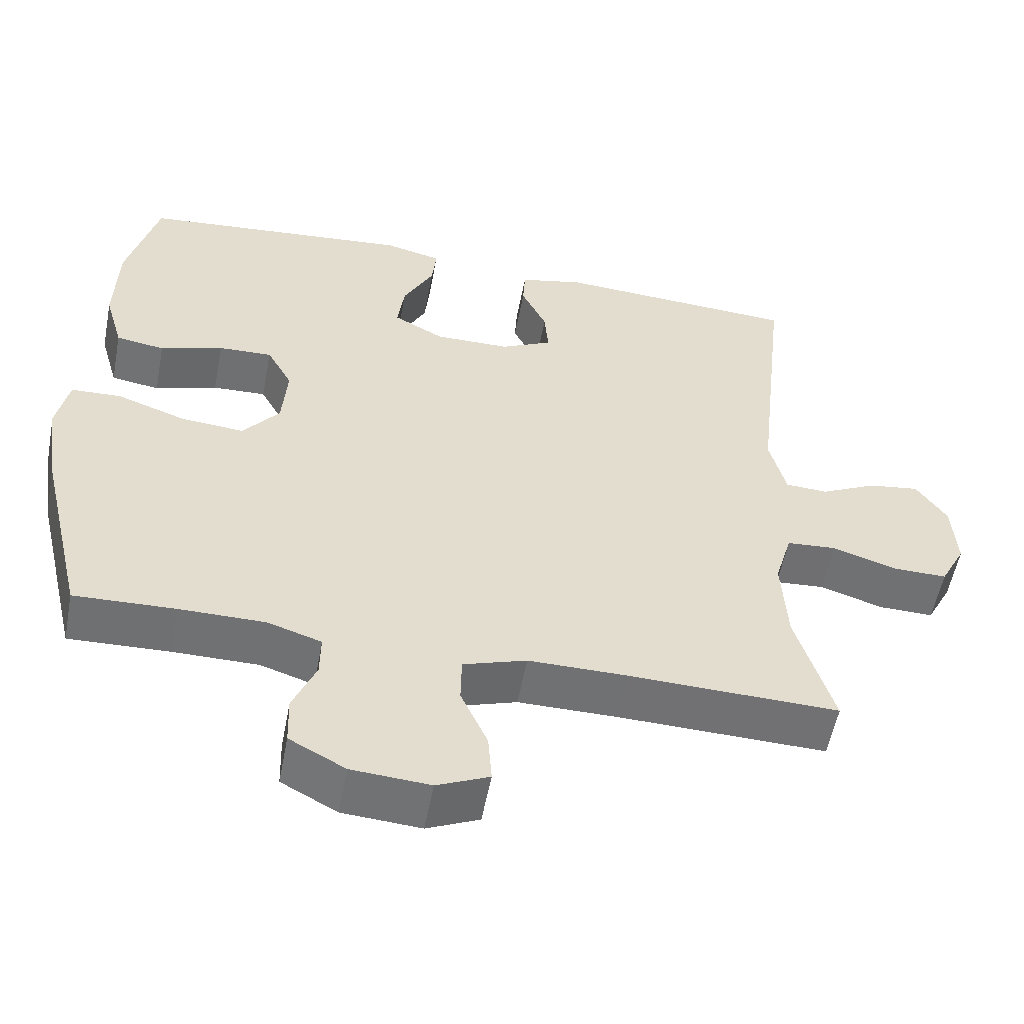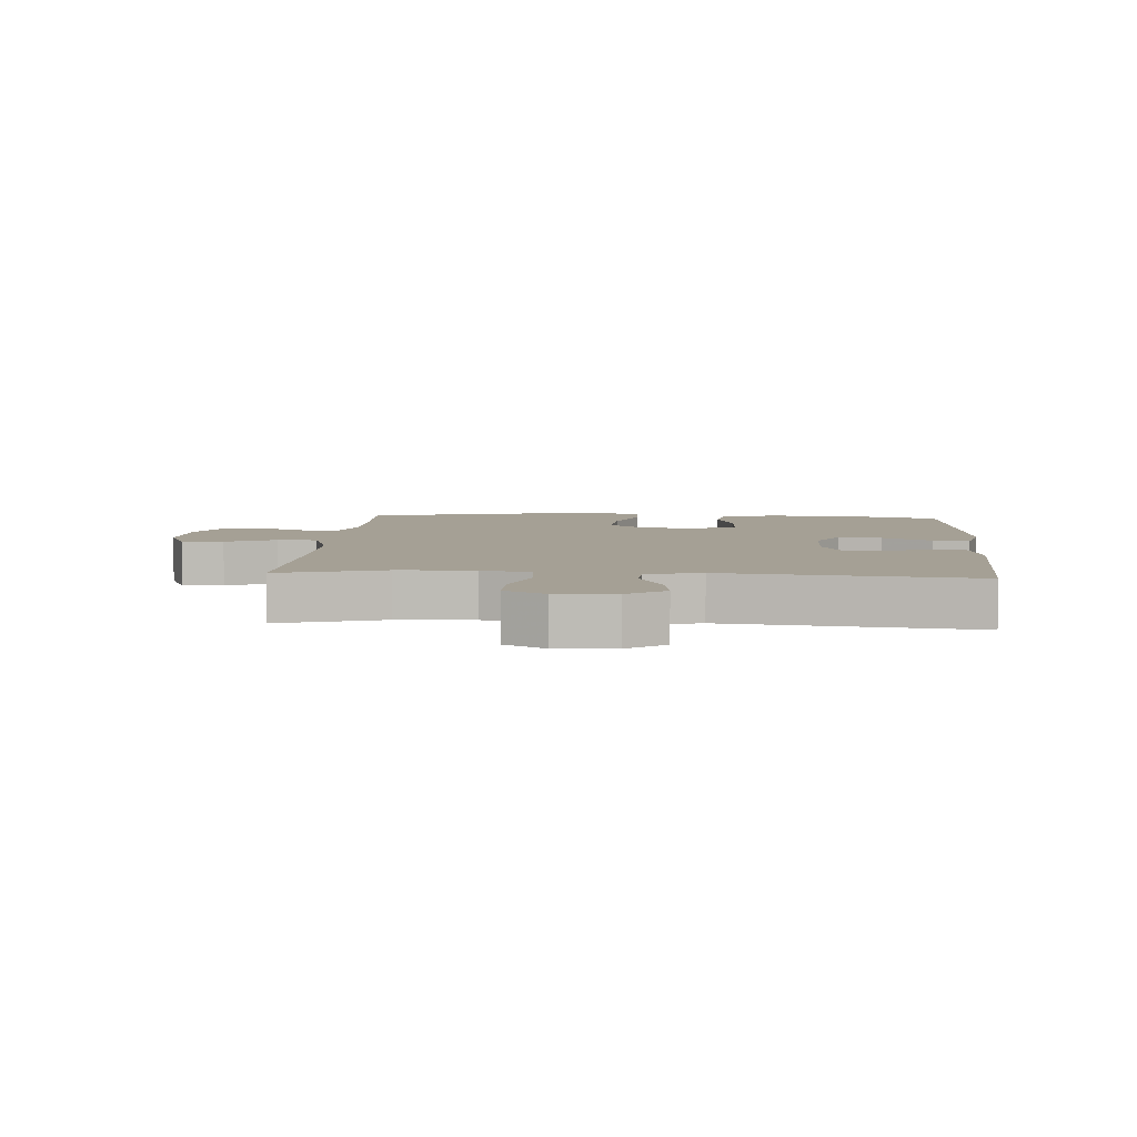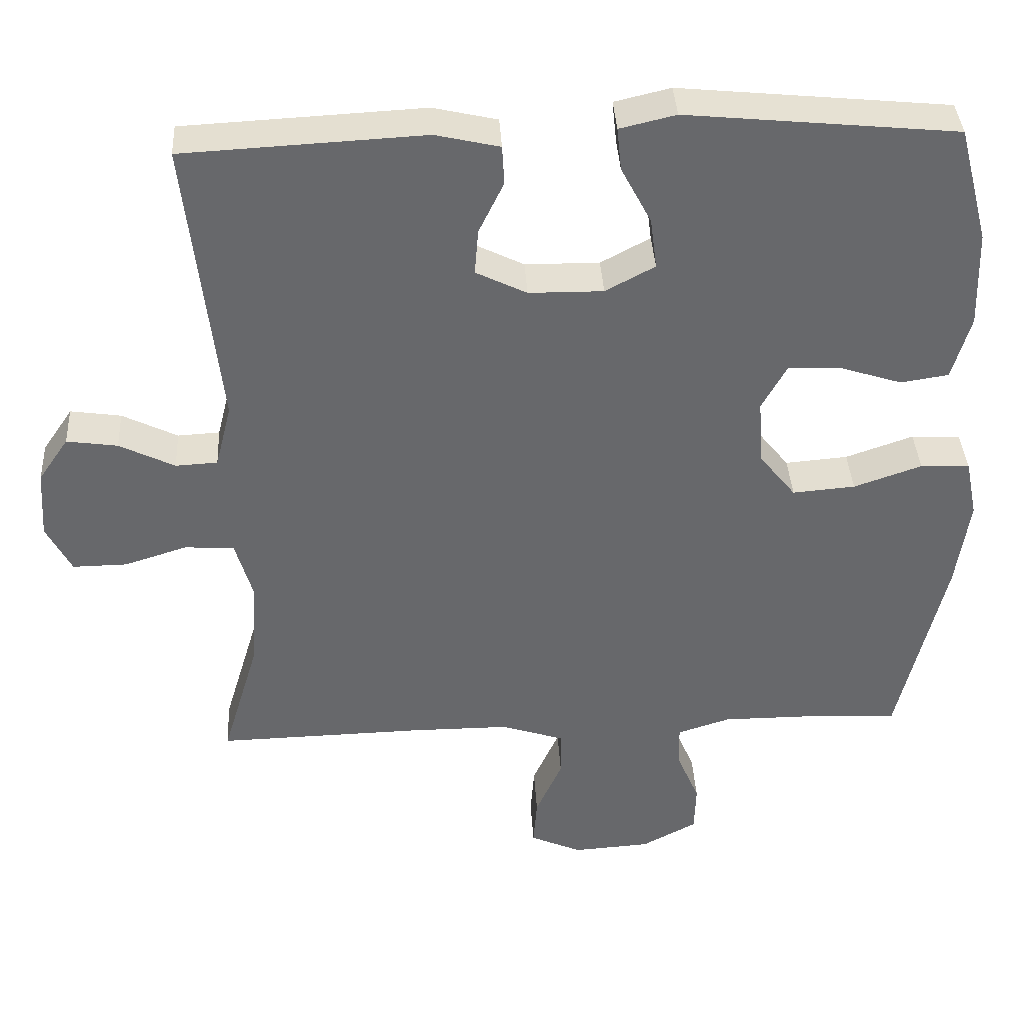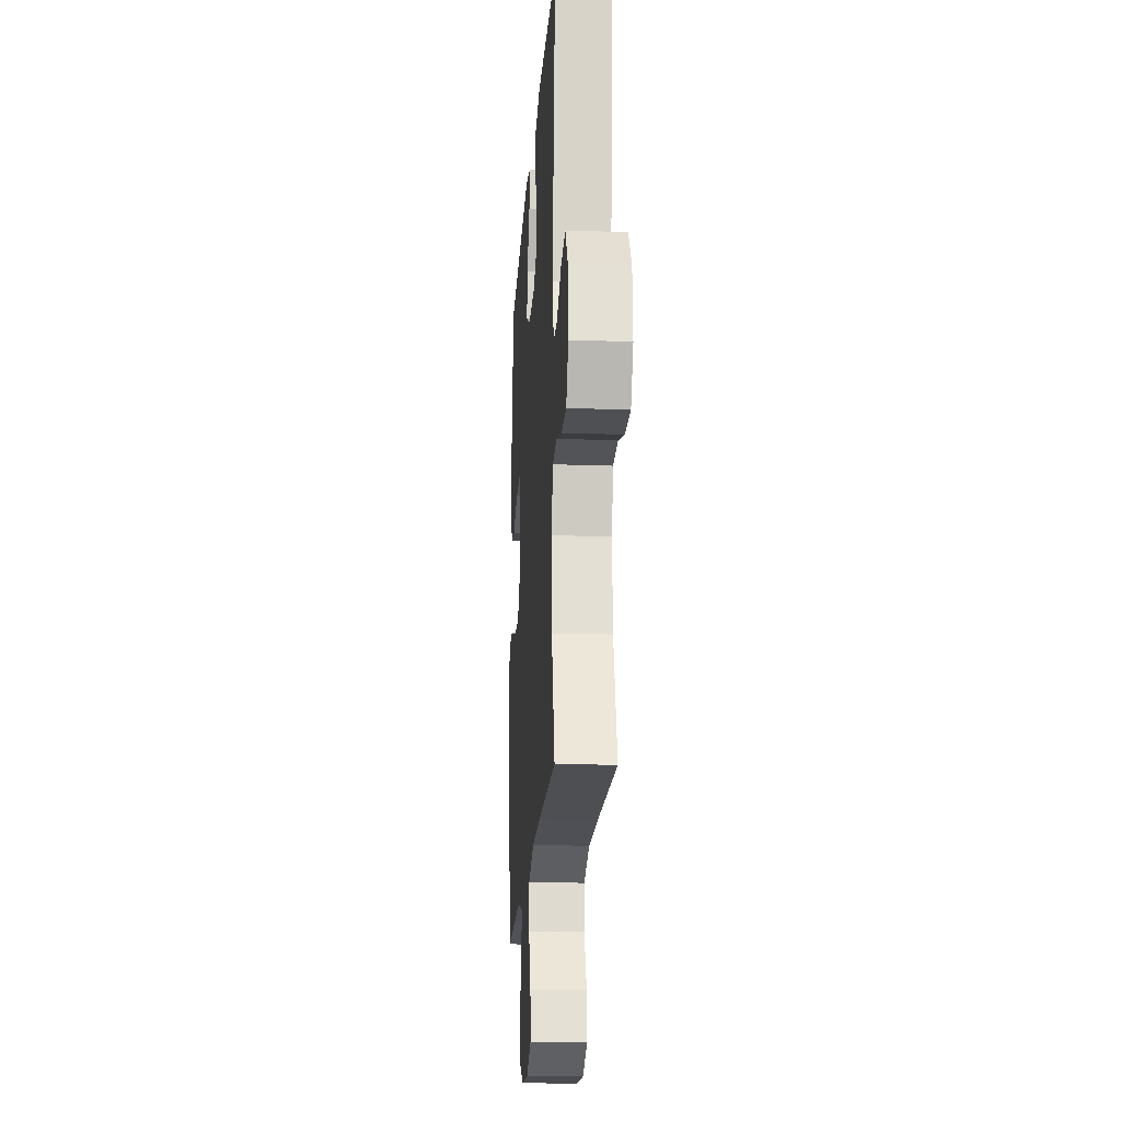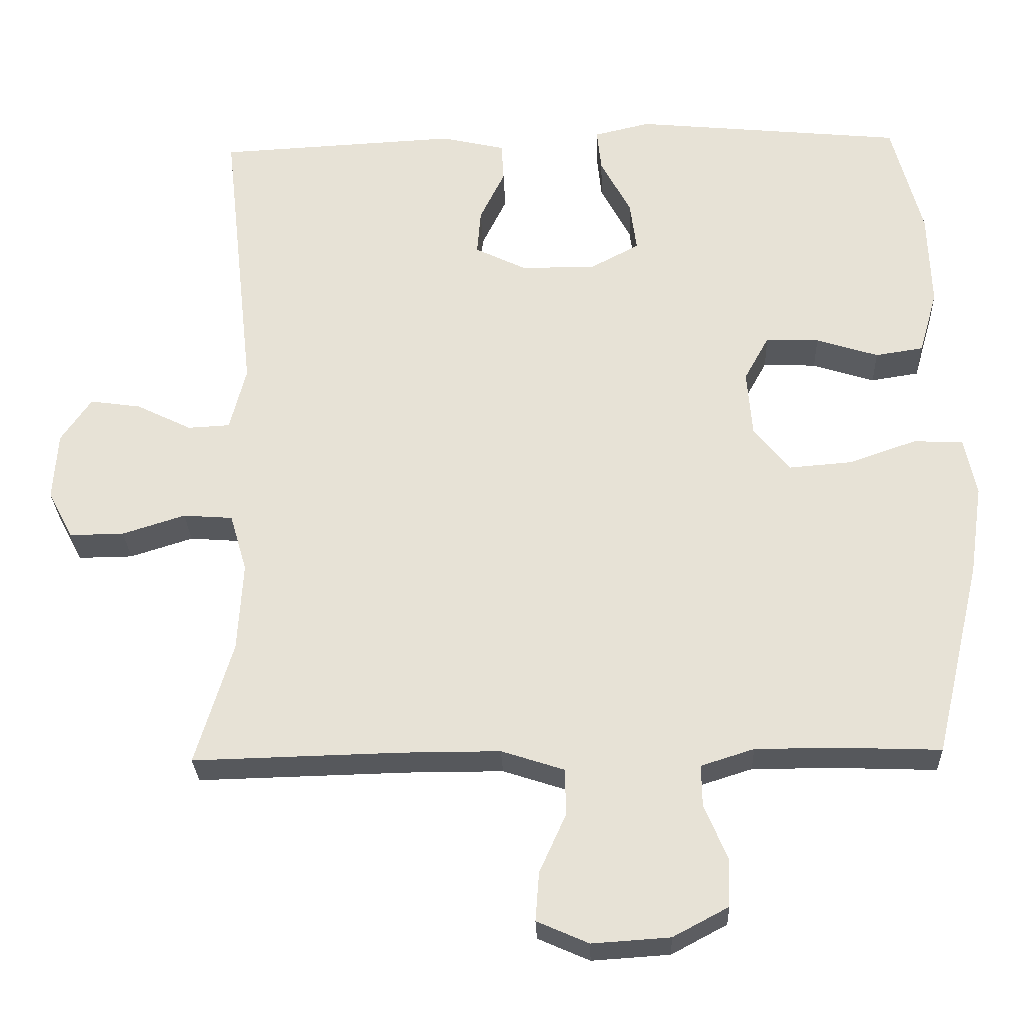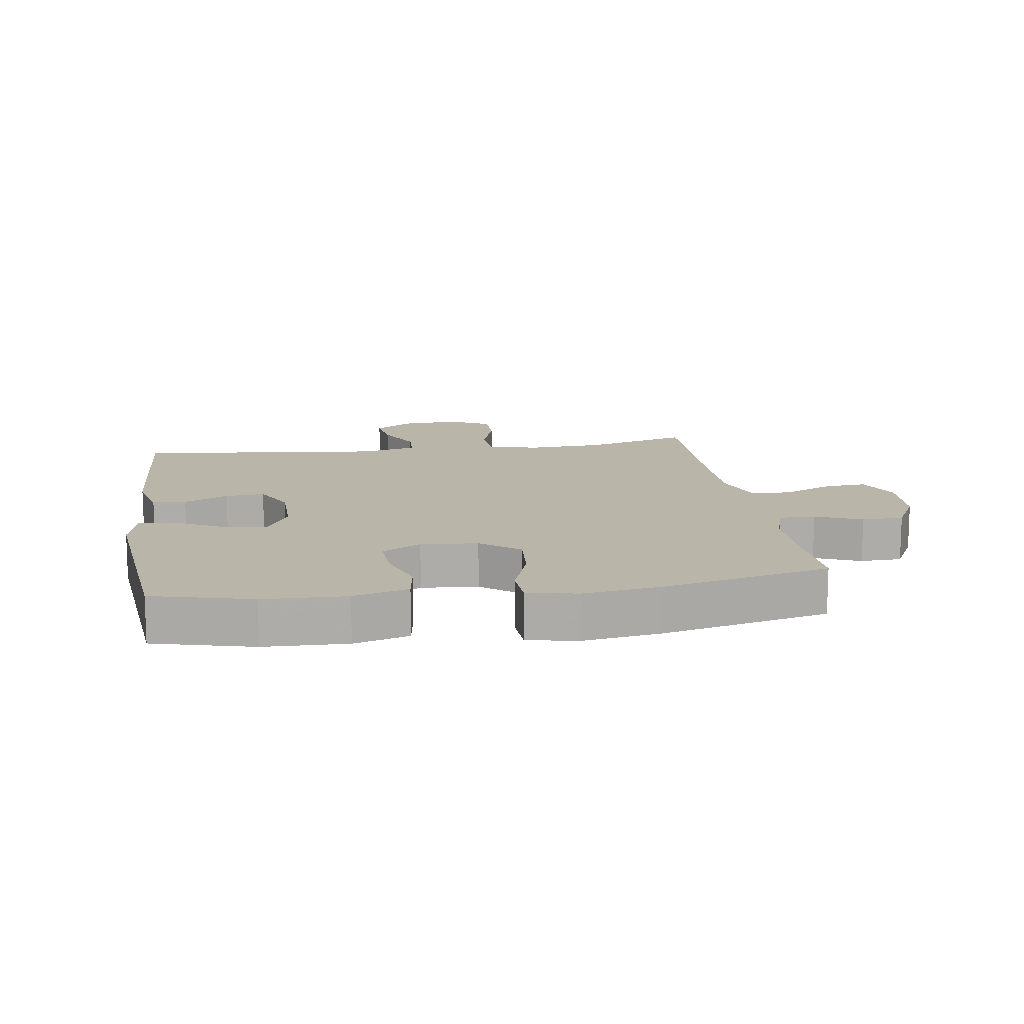
<metadata>
{"format":"obj","ext":"obj","renderer":"f3d","projection":"perspective","resolution":1024,"background":"white","views":[{"elev":-55.2,"azim":169.2,"up":"+Z"},{"elev":5.9,"azim":-85.9,"up":"+Y"},{"elev":37.9,"azim":-3.2,"up":"+Z"},{"elev":-19.3,"azim":-93.8,"up":"+Z"},{"elev":-28.2,"azim":2.1,"up":"+Z"},{"elev":13.4,"azim":81.3,"up":"+Y"}]}
</metadata>
<code>
v -0.5 0.07 -0.5
v -0.45 0.07 -0.333
v -0.443 0.07 -0.212
v -0.466 0.07 -0.133
v -0.533 0.07 -0.128
v -0.618 0.07 -0.155
v -0.692 0.07 -0.156
v -0.726 0.07 -0.091
v -0.72 0.07 0.002
v -0.679 0.07 0.062
v -0.61 0.07 0.052
v -0.535 0.07 0.015
v -0.478 0.07 0.018
v -0.456 0.07 0.105
v -0.5 0.07 0.5
v -0.174 0.07 0.517
v -0.087 0.07 0.497
v -0.084 0.07 0.444
v -0.118 0.07 0.374
v -0.123 0.07 0.312
v -0.054 0.07 0.278
v 0.047 0.07 0.277
v 0.114 0.07 0.313
v 0.105 0.07 0.382
v 0.064 0.07 0.46
v 0.058 0.07 0.518
v 0.134 0.07 0.536
v 0.5 0.07 0.5
v 0.541 0.07 0.343
v 0.545 0.07 0.212
v 0.52 0.07 0.125
v 0.455 0.07 0.115
v 0.371 0.07 0.142
v 0.299 0.07 0.145
v 0.265 0.07 0.083
v 0.272 0.07 -0.007
v 0.321 0.07 -0.068
v 0.406 0.07 -0.061
v 0.498 0.07 -0.029
v 0.565 0.07 -0.032
v 0.581 0.07 -0.111
v 0.563 0.07 -0.234
v 0.5 0.07 -0.5
v 0.365 0.07 -0.495
v 0.251 0.07 -0.495
v 0.179 0.07 -0.518
v 0.18 0.07 -0.575
v 0.211 0.07 -0.648
v 0.209 0.07 -0.714
v 0.134 0.07 -0.754
v 0.029 0.07 -0.761
v -0.041 0.07 -0.73
v -0.036 0.07 -0.664
v 0 0.07 -0.584
v -0.001 0.07 -0.521
v -0.086 0.07 -0.493
v -0.219 0.07 -0.493
v -0.5 0 -0.5
v -0.45 0 -0.333
v -0.443 0 -0.212
v -0.466 0 -0.133
v -0.533 0 -0.128
v -0.618 0 -0.155
v -0.692 0 -0.156
v -0.726 0 -0.091
v -0.72 0 0.002
v -0.679 0 0.062
v -0.61 0 0.052
v -0.535 0 0.015
v -0.478 0 0.018
v -0.456 0 0.105
v -0.5 0 0.5
v -0.174 0 0.517
v -0.087 0 0.497
v -0.084 0 0.444
v -0.118 0 0.374
v -0.123 0 0.312
v -0.054 0 0.278
v 0.047 0 0.277
v 0.114 0 0.313
v 0.105 0 0.382
v 0.064 0 0.46
v 0.058 0 0.518
v 0.134 0 0.536
v 0.5 0 0.5
v 0.541 0 0.343
v 0.545 0 0.212
v 0.52 0 0.125
v 0.455 0 0.115
v 0.371 0 0.142
v 0.299 0 0.145
v 0.265 0 0.083
v 0.272 0 -0.007
v 0.321 0 -0.068
v 0.406 0 -0.061
v 0.498 0 -0.029
v 0.565 0 -0.032
v 0.581 0 -0.111
v 0.563 0 -0.234
v 0.5 0 -0.5
v 0.365 0 -0.495
v 0.251 0 -0.495
v 0.179 0 -0.518
v 0.18 0 -0.575
v 0.211 0 -0.648
v 0.209 0 -0.714
v 0.134 0 -0.754
v 0.029 0 -0.761
v -0.041 0 -0.73
v -0.036 0 -0.664
v 0 0 -0.584
v -0.001 0 -0.521
v -0.086 0 -0.493
v -0.219 0 -0.493
f 52 53 54
f 51 52 54
f 50 51 54
f 49 50 54
f 48 49 54
f 47 48 54
f 46 47 54 55
f 45 46 55 56
f 42 43 44
f 41 42 44
f 40 41 44
f 39 40 44
f 38 39 44
f 44 45 56
f 38 44 56
f 37 38 56
f 31 32 33
f 30 31 33
f 29 30 33
f 28 29 33
f 27 28 33
f 26 27 33
f 25 26 33
f 24 25 33
f 23 24 33 34
f 22 23 34 35
f 17 18 19
f 16 17 19
f 15 16 19
f 14 15 19
f 13 14 19 20
f 10 11 12
f 9 10 12
f 8 9 12
f 7 8 12
f 6 7 12
f 5 6 12
f 4 5 12 13
f 13 20 21
f 4 13 21
f 3 4 21
f 57 1 2
f 2 3 21
f 57 2 21
f 56 57 21
f 37 56 21
f 36 37 21
f 21 22 35 36
f 111 110 109
f 111 109 108
f 111 108 107
f 111 107 106
f 111 106 105
f 111 105 104
f 112 111 104 103
f 113 112 103 102
f 101 100 99
f 101 99 98
f 101 98 97
f 101 97 96
f 101 96 95
f 113 102 101
f 113 101 95
f 113 95 94
f 90 89 88
f 90 88 87
f 90 87 86
f 90 86 85
f 90 85 84
f 90 84 83
f 90 83 82
f 90 82 81
f 91 90 81 80
f 92 91 80 79
f 76 75 74
f 76 74 73
f 76 73 72
f 76 72 71
f 77 76 71 70
f 69 68 67
f 69 67 66
f 69 66 65
f 69 65 64
f 69 64 63
f 69 63 62
f 70 69 62 61
f 78 77 70
f 78 70 61
f 78 61 60
f 59 58 114
f 78 60 59
f 78 59 114
f 78 114 113
f 78 113 94
f 78 94 93
f 93 92 79 78
f 1 58 59 2
f 2 59 60 3
f 3 60 61 4
f 4 61 62 5
f 5 62 63 6
f 6 63 64 7
f 7 64 65 8
f 8 65 66 9
f 9 66 67 10
f 10 67 68 11
f 11 68 69 12
f 12 69 70 13
f 13 70 71 14
f 14 71 72 15
f 15 72 73 16
f 16 73 74 17
f 17 74 75 18
f 18 75 76 19
f 19 76 77 20
f 20 77 78 21
f 21 78 79 22
f 22 79 80 23
f 23 80 81 24
f 24 81 82 25
f 25 82 83 26
f 26 83 84 27
f 27 84 85 28
f 28 85 86 29
f 29 86 87 30
f 30 87 88 31
f 31 88 89 32
f 32 89 90 33
f 33 90 91 34
f 34 91 92 35
f 35 92 93 36
f 36 93 94 37
f 37 94 95 38
f 38 95 96 39
f 39 96 97 40
f 40 97 98 41
f 41 98 99 42
f 42 99 100 43
f 43 100 101 44
f 44 101 102 45
f 45 102 103 46
f 46 103 104 47
f 47 104 105 48
f 48 105 106 49
f 49 106 107 50
f 50 107 108 51
f 51 108 109 52
f 52 109 110 53
f 53 110 111 54
f 54 111 112 55
f 55 112 113 56
f 56 113 114 57
f 57 114 58 1

</code>
